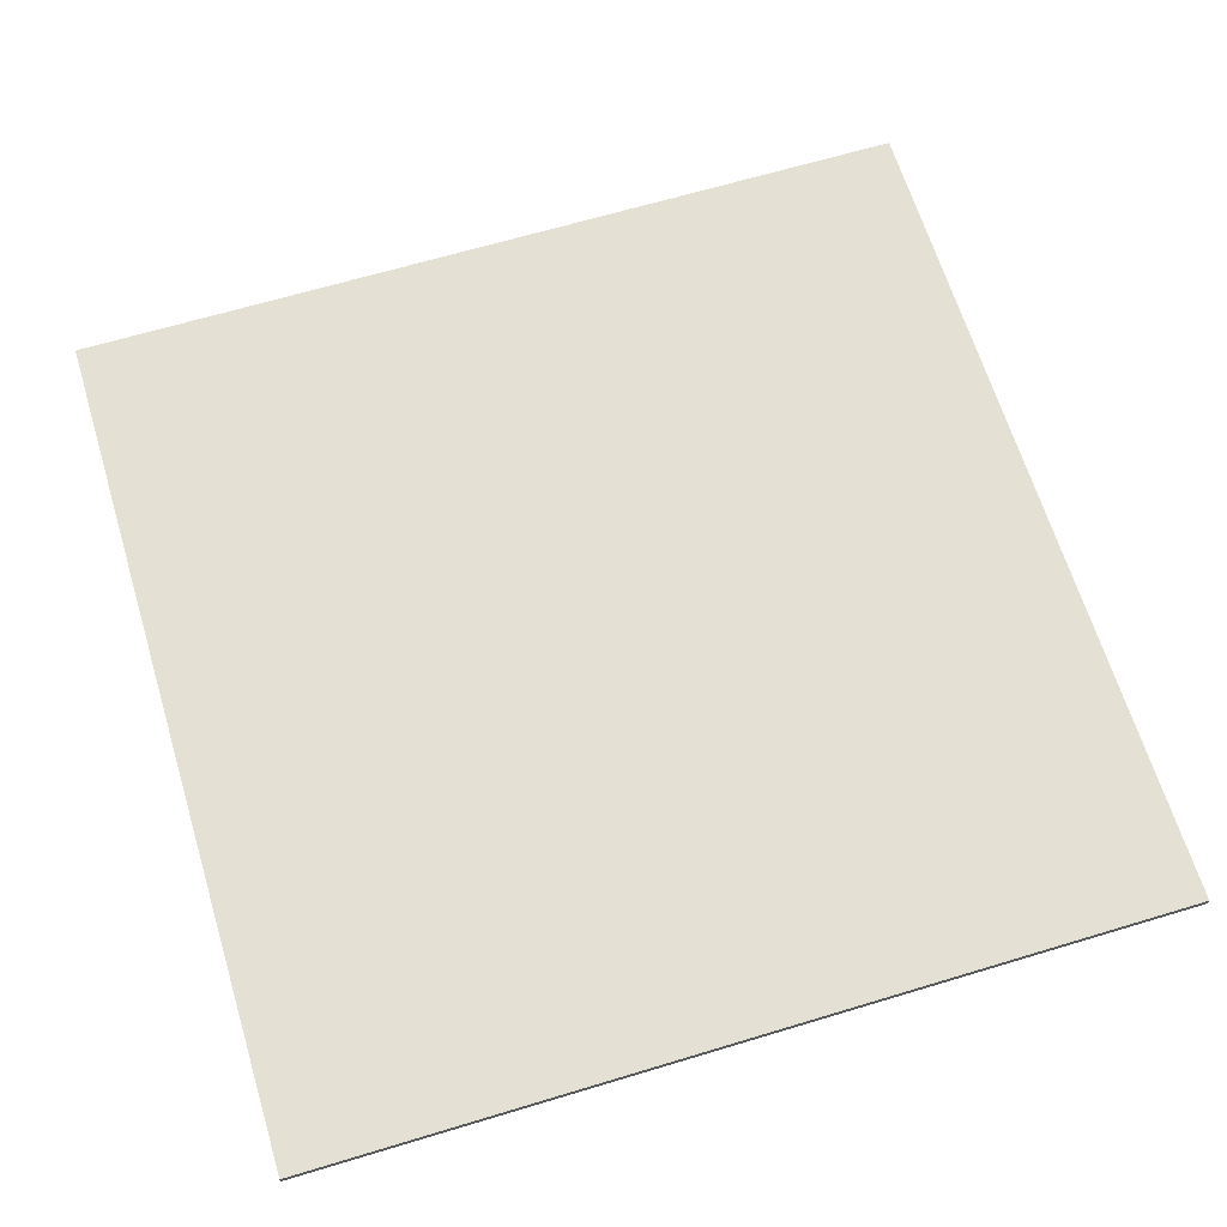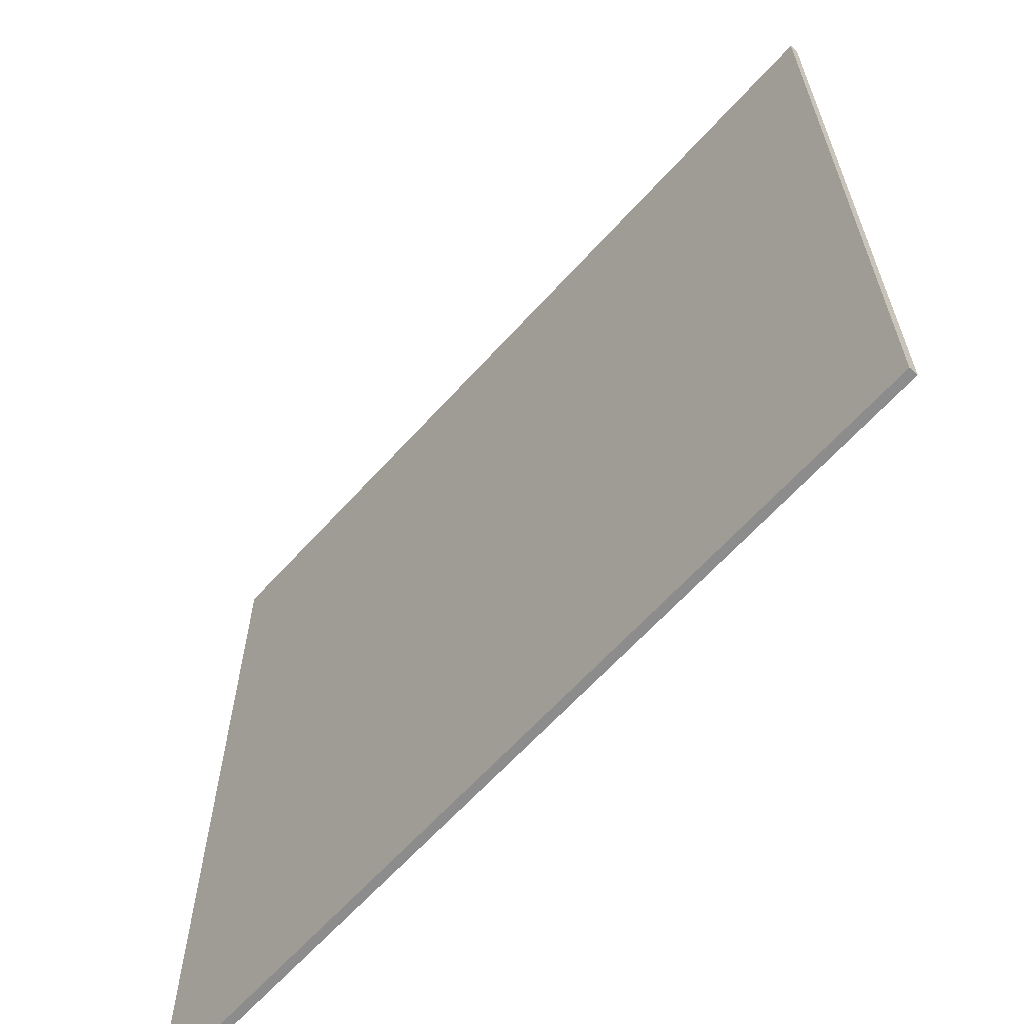
<metadata>
{"format":"obj","ext":"obj","renderer":"f3d","projection":"perspective","resolution":1024,"background":"white","views":[{"elev":65.3,"azim":-106.9,"up":"+Y"},{"elev":-64.3,"azim":-132.1,"up":"+Z"}]}
</metadata>
<code>
o
v -5 0 5
v -5 0 -5
v -5 0.1 5
v -5 0.1 -5
v 5 0 5
v 5 0 -5
v 5 0.1 5
v 5 0.1 -5
v -5 0 5
v -5 0.1 5
v -3 0 5
v -3 0.1 5
v -1.7 0 5
v -1.7 0.1 5
v 5 0 5
v 5 0.1 5
v -5 0 -5
v -5 0.1 -5
v 2.7 0 -5
v 2.7 0.1 -5
v 4 0 -5
v 4 0.1 -5
v 5 0 -5
v 5 0.1 -5
v -5 0 5
v -3 0 5
v -1.7 0 5
v 5 0 5
v -3.1 0 4.8
v -3 0 4.8
v -1.8 0 4.7
v -1.7 0 4.7
v -3.2 0 4.6
v -3.1 0 4.6
v -1.8 0 4.3
v -1.7 0 4.3
v -1.7 0 4.1
v -1.6 0 4.1
v -3.2 0 3.9
v -3.1 0 3.9
v -3.1 0 3.8
v -2.9 0 3.8
v -1.6 0 3.8
v -1.5 0 3.8
v -1.5 0 3.7
v -1.4 0 3.7
v -1.4 0 3.6
v -1.3 0 3.6
v -2.9 0 3.5
v -2.8 0 3.5
v -1.3 0 3.5
v -1.2 0 3.5
v -1.2 0 3.3
v -1.1 0 3.3
v -1.1 0 3.2
v -1 0 3.2
v -1 0 2.9
v -0.4 0 2.9
v -2.8 0 2.8
v -2.7 0 2.8
v -0.4 0 2.8
v -0.2 0 2.8
v -0.2 0 2.7
v 0 0 2.7
v 0 0 2.6
v 0.2 0 2.6
v 0.2 0 2.5
v 0.4 0 2.5
v -2.7 0 2.4
v -2.5 0 2.4
v 0.4 0 2.4
v 0.7 0 2.4
v -2.5 0 2.3
v -2.2 0 2.3
v -2.2 0 2.2
v -2 0 2.2
v -2 0 2.1
v -1.6 0 2.1
v 0.7 0 2.1
v 0.9 0 2.1
v -1.6 0 2
v -1.3 0 2
v -1.3 0 1.9
v -1 0 1.9
v -1 0 1.8
v -0.8 0 1.8
v 0.9 0 1.8
v 1.1 0 1.8
v -0.8 0 1.7
v -0.5 0 1.7
v -0.5 0 1.6
v -0.2 0 1.6
v 1.1 0 1.6
v 1.2 0 1.6
v -0.2 0 1.5
v -0.1 0 1.5
v 1.2 0 1.5
v 1.3 0 1.5
v -0.1 0 1.4
v 0 0 1.4
v 1.3 0 1.3
v 1.4 0 1.3
v 0 0 1.2
v 0.1 0 1.2
v 1.4 0 1.2
v 1.5 0 1.2
v 1.5 0 1.1
v 1.6 0 1.1
v 0.1 0 1
v 0.2 0 1
v 0.2 0 0.9
v 0.3 0 0.9
v 1.6 0 0.9
v 1.7 0 0.9
v 0.3 0 0.8
v 0.4 0 0.8
v 1.7 0 0.8
v 1.8 0 0.8
v 0.4 0 0.7
v 0.5 0 0.7
v 0.5 0 0.5
v 0.6 0 0.5
v 1.8 0 0.5
v 1.9 0 0.5
v 0.6 0 0.4
v 0.7 0 0.4
v 0.7 0 0.3
v 0.8 0 0.3
v 0.8 0 0.2
v 0.9 0 0.2
v 1.9 0 0.2
v 2 0 0.2
v 0.9 0 0.1
v 1 0 0.1
v 1 0 -0.1
v 1.1 0 -0.1
v 2 0 -0.1
v 2.1 0 -0.1
v 1.1 0 -0.3
v 1.2 0 -0.3
v 2.1 0 -0.3
v 2.2 0 -0.3
v 2.2 0 -0.5
v 2.3 0 -0.5
v 1.2 0 -0.6
v 1.3 0 -0.6
v 1.3 0 -0.8
v 1.4 0 -0.8
v 2.3 0 -0.8
v 2.4 0 -0.8
v 2.4 0 -0.9
v 2.5 0 -0.9
v 1.4 0 -1
v 1.5 0 -1
v 2.5 0 -1.1
v 2.6 0 -1.1
v 1.5 0 -1.3
v 1.6 0 -1.3
v 2.6 0 -1.3
v 2.7 0 -1.3
v 2.7 0 -1.4
v 2.9 0 -1.4
v 1.6 0 -1.5
v 1.7 0 -1.5
v 2.9 0 -1.6
v 3.1 0 -1.6
v 1.7 0 -1.7
v 1.8 0 -1.7
v 1.8 0 -1.9
v 1.9 0 -1.9
v 3.1 0 -1.9
v 3.2 0 -1.9
v 3.2 0 -2.2
v 3.3 0 -2.2
v 1.9 0 -2.3
v 2 0 -2.3
v 2 0 -2.5
v 2.1 0 -2.5
v 3.3 0 -2.6
v 3.4 0 -2.6
v 2.1 0 -2.7
v 2.2 0 -2.7
v 2.2 0 -2.8
v 2.3 0 -2.8
v 2.3 0 -3
v 2.4 0 -3
v 2.4 0 -3.1
v 2.5 0 -3.1
v 3.4 0 -3.2
v 3.5 0 -3.2
v 2.5 0 -3.3
v 2.6 0 -3.3
v 3.5 0 -3.5
v 3.6 0 -3.5
v 2.6 0 -3.8
v 2.7 0 -3.8
v 2.7 0 -4.1
v 2.8 0 -4.1
v 3.6 0 -4.1
v 3.7 0 -4.1
v 3.7 0 -4.4
v 3.8 0 -4.4
v 3.8 0 -4.5
v 3.9 0 -4.5
v 2.7 0 -4.6
v 2.8 0 -4.6
v 3.9 0 -4.6
v 4 0 -4.6
v -5 0 -5
v 2.7 0 -5
v 4 0 -5
v 5 0 -5
v -5 0.1 5
v -3 0.1 5
v -1.7 0.1 5
v 5 0.1 5
v -3.1 0.1 4.8
v -3 0.1 4.8
v -1.8 0.1 4.7
v -1.7 0.1 4.7
v -3.2 0.1 4.6
v -3.1 0.1 4.6
v -1.8 0.1 4.3
v -1.7 0.1 4.3
v -1.7 0.1 4.1
v -1.6 0.1 4.1
v -3.2 0.1 3.9
v -3.1 0.1 3.9
v -3.1 0.1 3.8
v -2.9 0.1 3.8
v -1.6 0.1 3.8
v -1.5 0.1 3.8
v -1.5 0.1 3.7
v -1.4 0.1 3.7
v -1.4 0.1 3.6
v -1.3 0.1 3.6
v -2.9 0.1 3.5
v -2.8 0.1 3.5
v -1.3 0.1 3.5
v -1.2 0.1 3.5
v -1.2 0.1 3.3
v -1.1 0.1 3.3
v -1.1 0.1 3.2
v -1 0.1 3.2
v -1 0.1 2.9
v -0.4 0.1 2.9
v -2.8 0.1 2.8
v -2.7 0.1 2.8
v -0.4 0.1 2.8
v -0.2 0.1 2.8
v -0.2 0.1 2.7
v 0 0.1 2.7
v 0 0.1 2.6
v 0.2 0.1 2.6
v 0.2 0.1 2.5
v 0.4 0.1 2.5
v -2.7 0.1 2.4
v -2.5 0.1 2.4
v 0.4 0.1 2.4
v 0.7 0.1 2.4
v -2.5 0.1 2.3
v -2.2 0.1 2.3
v -2.2 0.1 2.2
v -2 0.1 2.2
v -2 0.1 2.1
v -1.6 0.1 2.1
v 0.7 0.1 2.1
v 0.9 0.1 2.1
v -1.6 0.1 2
v -1.3 0.1 2
v -1.3 0.1 1.9
v -1 0.1 1.9
v -1 0.1 1.8
v -0.8 0.1 1.8
v 0.9 0.1 1.8
v 1.1 0.1 1.8
v -0.8 0.1 1.7
v -0.5 0.1 1.7
v -0.5 0.1 1.6
v -0.2 0.1 1.6
v 1.1 0.1 1.6
v 1.2 0.1 1.6
v -0.2 0.1 1.5
v -0.1 0.1 1.5
v 1.2 0.1 1.5
v 1.3 0.1 1.5
v -0.1 0.1 1.4
v 0 0.1 1.4
v 1.3 0.1 1.3
v 1.4 0.1 1.3
v 0 0.1 1.2
v 0.1 0.1 1.2
v 1.4 0.1 1.2
v 1.5 0.1 1.2
v 1.5 0.1 1.1
v 1.6 0.1 1.1
v 0.1 0.1 1
v 0.2 0.1 1
v 0.2 0.1 0.9
v 0.3 0.1 0.9
v 1.6 0.1 0.9
v 1.7 0.1 0.9
v 0.3 0.1 0.8
v 0.4 0.1 0.8
v 1.7 0.1 0.8
v 1.8 0.1 0.8
v 0.4 0.1 0.7
v 0.5 0.1 0.7
v 0.5 0.1 0.5
v 0.6 0.1 0.5
v 1.8 0.1 0.5
v 1.9 0.1 0.5
v 0.6 0.1 0.4
v 0.7 0.1 0.4
v 0.7 0.1 0.3
v 0.8 0.1 0.3
v 0.8 0.1 0.2
v 0.9 0.1 0.2
v 1.9 0.1 0.2
v 2 0.1 0.2
v 0.9 0.1 0.1
v 1 0.1 0.1
v 1 0.1 -0.1
v 1.1 0.1 -0.1
v 2 0.1 -0.1
v 2.1 0.1 -0.1
v 1.1 0.1 -0.3
v 1.2 0.1 -0.3
v 2.1 0.1 -0.3
v 2.2 0.1 -0.3
v 2.2 0.1 -0.5
v 2.3 0.1 -0.5
v 1.2 0.1 -0.6
v 1.3 0.1 -0.6
v 1.3 0.1 -0.8
v 1.4 0.1 -0.8
v 2.3 0.1 -0.8
v 2.4 0.1 -0.8
v 2.4 0.1 -0.9
v 2.5 0.1 -0.9
v 1.4 0.1 -1
v 1.5 0.1 -1
v 2.5 0.1 -1.1
v 2.6 0.1 -1.1
v 1.5 0.1 -1.3
v 1.6 0.1 -1.3
v 2.6 0.1 -1.3
v 2.7 0.1 -1.3
v 2.7 0.1 -1.4
v 2.9 0.1 -1.4
v 1.6 0.1 -1.5
v 1.7 0.1 -1.5
v 2.9 0.1 -1.6
v 3.1 0.1 -1.6
v 1.7 0.1 -1.7
v 1.8 0.1 -1.7
v 1.8 0.1 -1.9
v 1.9 0.1 -1.9
v 3.1 0.1 -1.9
v 3.2 0.1 -1.9
v 3.2 0.1 -2.2
v 3.3 0.1 -2.2
v 1.9 0.1 -2.3
v 2 0.1 -2.3
v 2 0.1 -2.5
v 2.1 0.1 -2.5
v 3.3 0.1 -2.6
v 3.4 0.1 -2.6
v 2.1 0.1 -2.7
v 2.2 0.1 -2.7
v 2.2 0.1 -2.8
v 2.3 0.1 -2.8
v 2.3 0.1 -3
v 2.4 0.1 -3
v 2.4 0.1 -3.1
v 2.5 0.1 -3.1
v 3.4 0.1 -3.2
v 3.5 0.1 -3.2
v 2.5 0.1 -3.3
v 2.6 0.1 -3.3
v 3.5 0.1 -3.5
v 3.6 0.1 -3.5
v 2.6 0.1 -3.8
v 2.7 0.1 -3.8
v 2.7 0.1 -4.1
v 2.8 0.1 -4.1
v 3.6 0.1 -4.1
v 3.7 0.1 -4.1
v 3.7 0.1 -4.4
v 3.8 0.1 -4.4
v 3.8 0.1 -4.5
v 3.9 0.1 -4.5
v 2.7 0.1 -4.6
v 2.8 0.1 -4.6
v 3.9 0.1 -4.6
v 4 0.1 -4.6
v -5 0.1 -5
v 2.7 0.1 -5
v 4 0.1 -5
v 5 0.1 -5
f 3 2 1
f 4 2 3
f 5 6 7
f 7 6 8
f 11 10 9
f 12 10 11
f 13 12 11
f 14 12 13
f 15 14 13
f 16 14 15
f 17 18 19
f 19 18 20
f 19 20 21
f 21 20 22
f 21 22 23
f 23 22 24
f 29 26 25
f 30 27 26
f 30 26 29
f 31 30 29
f 31 27 30
f 32 28 27
f 32 27 31
f 33 29 25
f 34 31 29
f 34 29 33
f 35 32 31
f 35 31 34
f 35 34 33
f 36 28 32
f 36 32 35
f 37 36 35
f 37 28 36
f 38 28 37
f 39 33 25
f 39 35 33
f 39 38 37
f 39 37 35
f 40 38 39
f 41 40 39
f 41 38 40
f 42 38 41
f 43 28 38
f 43 38 42
f 44 28 43
f 45 43 42
f 45 28 44
f 45 44 43
f 46 28 45
f 47 46 45
f 47 28 46
f 48 28 47
f 49 42 41
f 49 45 42
f 49 48 47
f 49 47 45
f 50 48 49
f 51 28 48
f 51 48 50
f 52 28 51
f 53 51 50
f 53 28 52
f 53 52 51
f 54 28 53
f 55 54 53
f 55 28 54
f 56 28 55
f 57 56 55
f 57 28 56
f 58 28 57
f 59 50 49
f 59 53 50
f 59 58 57
f 59 57 55
f 59 55 53
f 60 58 59
f 61 28 58
f 61 58 60
f 62 28 61
f 63 61 60
f 63 28 62
f 63 62 61
f 64 28 63
f 65 64 63
f 65 28 64
f 66 28 65
f 67 66 65
f 67 28 66
f 68 28 67
f 69 60 59
f 69 63 60
f 69 68 67
f 69 67 65
f 69 65 63
f 70 68 69
f 71 28 68
f 71 68 70
f 72 28 71
f 73 70 69
f 73 71 70
f 73 72 71
f 74 72 73
f 75 74 73
f 75 72 74
f 76 72 75
f 77 76 75
f 77 72 76
f 78 72 77
f 79 28 72
f 79 72 78
f 80 28 79
f 81 78 77
f 81 79 78
f 81 80 79
f 82 80 81
f 83 82 81
f 83 80 82
f 84 80 83
f 85 84 83
f 85 80 84
f 86 80 85
f 87 28 80
f 87 80 86
f 88 28 87
f 89 86 85
f 89 87 86
f 89 88 87
f 90 88 89
f 91 90 89
f 91 88 90
f 92 88 91
f 93 28 88
f 93 88 92
f 94 28 93
f 95 92 91
f 95 93 92
f 95 94 93
f 96 94 95
f 97 28 94
f 97 94 96
f 98 28 97
f 99 96 95
f 99 97 96
f 99 98 97
f 100 98 99
f 101 28 98
f 101 98 100
f 102 28 101
f 103 100 99
f 103 101 100
f 103 102 101
f 104 102 103
f 105 28 102
f 105 102 104
f 106 28 105
f 107 105 104
f 107 28 106
f 107 106 105
f 108 28 107
f 109 104 103
f 109 107 104
f 109 108 107
f 110 108 109
f 111 110 109
f 111 108 110
f 112 108 111
f 113 28 108
f 113 108 112
f 114 28 113
f 115 112 111
f 115 113 112
f 115 114 113
f 116 114 115
f 117 28 114
f 117 114 116
f 118 28 117
f 119 116 115
f 119 117 116
f 119 118 117
f 120 118 119
f 121 120 119
f 121 118 120
f 122 118 121
f 123 28 118
f 123 118 122
f 124 28 123
f 125 122 121
f 125 123 122
f 125 124 123
f 126 124 125
f 127 126 125
f 127 124 126
f 128 124 127
f 129 128 127
f 129 124 128
f 130 124 129
f 131 28 124
f 131 124 130
f 132 28 131
f 133 130 129
f 133 131 130
f 133 132 131
f 134 132 133
f 135 134 133
f 135 132 134
f 136 132 135
f 137 28 132
f 137 132 136
f 138 28 137
f 139 136 135
f 139 137 136
f 139 138 137
f 140 138 139
f 141 28 138
f 141 138 140
f 142 28 141
f 143 141 140
f 143 28 142
f 143 142 141
f 144 28 143
f 145 140 139
f 145 143 140
f 145 144 143
f 146 144 145
f 147 146 145
f 147 144 146
f 148 144 147
f 149 28 144
f 149 144 148
f 150 28 149
f 151 149 148
f 151 28 150
f 151 150 149
f 152 28 151
f 153 148 147
f 153 151 148
f 153 152 151
f 154 152 153
f 155 28 152
f 155 152 154
f 156 28 155
f 157 154 153
f 157 155 154
f 157 156 155
f 158 156 157
f 159 28 156
f 159 156 158
f 160 28 159
f 161 159 158
f 161 28 160
f 161 160 159
f 162 28 161
f 163 158 157
f 163 161 158
f 163 162 161
f 164 162 163
f 165 28 162
f 165 162 164
f 166 28 165
f 167 164 163
f 167 165 164
f 167 166 165
f 168 166 167
f 169 168 167
f 169 166 168
f 170 166 169
f 171 28 166
f 171 166 170
f 172 28 171
f 173 171 170
f 173 28 172
f 173 172 171
f 174 28 173
f 175 170 169
f 175 173 170
f 175 174 173
f 176 174 175
f 177 176 175
f 177 174 176
f 178 174 177
f 179 28 174
f 179 174 178
f 180 28 179
f 181 178 177
f 181 179 178
f 181 180 179
f 182 180 181
f 183 182 181
f 183 180 182
f 184 180 183
f 185 184 183
f 185 180 184
f 186 180 185
f 187 186 185
f 187 180 186
f 188 180 187
f 189 28 180
f 189 180 188
f 190 28 189
f 191 188 187
f 191 189 188
f 191 190 189
f 192 190 191
f 193 28 190
f 193 190 192
f 194 28 193
f 195 192 191
f 195 193 192
f 195 194 193
f 196 194 195
f 197 196 195
f 197 194 196
f 198 194 197
f 199 28 194
f 199 194 198
f 200 28 199
f 201 199 198
f 201 28 200
f 201 200 199
f 202 28 201
f 203 202 201
f 203 28 202
f 204 28 203
f 205 198 197
f 205 197 195
f 206 204 203
f 206 198 205
f 206 201 198
f 206 203 201
f 207 28 204
f 207 204 206
f 208 28 207
f 209 39 25
f 209 41 39
f 209 49 41
f 209 59 49
f 209 205 195
f 209 195 191
f 209 191 187
f 209 187 185
f 209 185 183
f 209 183 181
f 209 181 177
f 209 177 175
f 209 175 169
f 209 169 167
f 209 167 163
f 209 163 157
f 209 157 153
f 209 153 147
f 209 147 145
f 209 145 139
f 209 139 135
f 209 135 133
f 209 133 129
f 209 129 127
f 209 127 125
f 209 125 121
f 209 121 119
f 209 119 115
f 209 115 111
f 209 111 109
f 209 109 103
f 209 103 99
f 209 99 95
f 209 95 91
f 209 91 89
f 209 89 85
f 209 85 83
f 209 83 81
f 209 81 77
f 209 77 75
f 209 75 73
f 209 73 69
f 209 69 59
f 210 206 205
f 210 205 209
f 210 208 207
f 210 207 206
f 211 28 208
f 211 208 210
f 212 28 211
f 213 214 217
f 214 215 218
f 217 214 218
f 217 218 219
f 218 215 219
f 215 216 220
f 219 215 220
f 213 217 221
f 217 219 222
f 221 217 222
f 219 220 223
f 222 219 223
f 221 222 223
f 220 216 224
f 223 220 224
f 223 224 225
f 224 216 225
f 225 216 226
f 213 221 227
f 221 223 227
f 225 226 227
f 223 225 227
f 227 226 228
f 227 228 229
f 228 226 229
f 229 226 230
f 226 216 231
f 230 226 231
f 231 216 232
f 230 231 233
f 232 216 233
f 231 232 233
f 233 216 234
f 233 234 235
f 234 216 235
f 235 216 236
f 229 230 237
f 230 233 237
f 235 236 237
f 233 235 237
f 237 236 238
f 236 216 239
f 238 236 239
f 239 216 240
f 238 239 241
f 240 216 241
f 239 240 241
f 241 216 242
f 241 242 243
f 242 216 243
f 243 216 244
f 243 244 245
f 244 216 245
f 245 216 246
f 237 238 247
f 238 241 247
f 245 246 247
f 243 245 247
f 241 243 247
f 247 246 248
f 246 216 249
f 248 246 249
f 249 216 250
f 248 249 251
f 250 216 251
f 249 250 251
f 251 216 252
f 251 252 253
f 252 216 253
f 253 216 254
f 253 254 255
f 254 216 255
f 255 216 256
f 247 248 257
f 248 251 257
f 255 256 257
f 253 255 257
f 251 253 257
f 257 256 258
f 256 216 259
f 258 256 259
f 259 216 260
f 257 258 261
f 258 259 261
f 259 260 261
f 261 260 262
f 261 262 263
f 262 260 263
f 263 260 264
f 263 264 265
f 264 260 265
f 265 260 266
f 260 216 267
f 266 260 267
f 267 216 268
f 265 266 269
f 266 267 269
f 267 268 269
f 269 268 270
f 269 270 271
f 270 268 271
f 271 268 272
f 271 272 273
f 272 268 273
f 273 268 274
f 268 216 275
f 274 268 275
f 275 216 276
f 273 274 277
f 274 275 277
f 275 276 277
f 277 276 278
f 277 278 279
f 278 276 279
f 279 276 280
f 276 216 281
f 280 276 281
f 281 216 282
f 279 280 283
f 280 281 283
f 281 282 283
f 283 282 284
f 282 216 285
f 284 282 285
f 285 216 286
f 283 284 287
f 284 285 287
f 285 286 287
f 287 286 288
f 286 216 289
f 288 286 289
f 289 216 290
f 287 288 291
f 288 289 291
f 289 290 291
f 291 290 292
f 290 216 293
f 292 290 293
f 293 216 294
f 292 293 295
f 294 216 295
f 293 294 295
f 295 216 296
f 291 292 297
f 292 295 297
f 295 296 297
f 297 296 298
f 297 298 299
f 298 296 299
f 299 296 300
f 296 216 301
f 300 296 301
f 301 216 302
f 299 300 303
f 300 301 303
f 301 302 303
f 303 302 304
f 302 216 305
f 304 302 305
f 305 216 306
f 303 304 307
f 304 305 307
f 305 306 307
f 307 306 308
f 307 308 309
f 308 306 309
f 309 306 310
f 306 216 311
f 310 306 311
f 311 216 312
f 309 310 313
f 310 311 313
f 311 312 313
f 313 312 314
f 313 314 315
f 314 312 315
f 315 312 316
f 315 316 317
f 316 312 317
f 317 312 318
f 312 216 319
f 318 312 319
f 319 216 320
f 317 318 321
f 318 319 321
f 319 320 321
f 321 320 322
f 321 322 323
f 322 320 323
f 323 320 324
f 320 216 325
f 324 320 325
f 325 216 326
f 323 324 327
f 324 325 327
f 325 326 327
f 327 326 328
f 326 216 329
f 328 326 329
f 329 216 330
f 328 329 331
f 330 216 331
f 329 330 331
f 331 216 332
f 327 328 333
f 328 331 333
f 331 332 333
f 333 332 334
f 333 334 335
f 334 332 335
f 335 332 336
f 332 216 337
f 336 332 337
f 337 216 338
f 336 337 339
f 338 216 339
f 337 338 339
f 339 216 340
f 335 336 341
f 336 339 341
f 339 340 341
f 341 340 342
f 340 216 343
f 342 340 343
f 343 216 344
f 341 342 345
f 342 343 345
f 343 344 345
f 345 344 346
f 344 216 347
f 346 344 347
f 347 216 348
f 346 347 349
f 348 216 349
f 347 348 349
f 349 216 350
f 345 346 351
f 346 349 351
f 349 350 351
f 351 350 352
f 350 216 353
f 352 350 353
f 353 216 354
f 351 352 355
f 352 353 355
f 353 354 355
f 355 354 356
f 355 356 357
f 356 354 357
f 357 354 358
f 354 216 359
f 358 354 359
f 359 216 360
f 358 359 361
f 360 216 361
f 359 360 361
f 361 216 362
f 357 358 363
f 358 361 363
f 361 362 363
f 363 362 364
f 363 364 365
f 364 362 365
f 365 362 366
f 362 216 367
f 366 362 367
f 367 216 368
f 365 366 369
f 366 367 369
f 367 368 369
f 369 368 370
f 369 370 371
f 370 368 371
f 371 368 372
f 371 372 373
f 372 368 373
f 373 368 374
f 373 374 375
f 374 368 375
f 375 368 376
f 368 216 377
f 376 368 377
f 377 216 378
f 375 376 379
f 376 377 379
f 377 378 379
f 379 378 380
f 378 216 381
f 380 378 381
f 381 216 382
f 379 380 383
f 380 381 383
f 381 382 383
f 383 382 384
f 383 384 385
f 384 382 385
f 385 382 386
f 382 216 387
f 386 382 387
f 387 216 388
f 386 387 389
f 388 216 389
f 387 388 389
f 389 216 390
f 389 390 391
f 390 216 391
f 391 216 392
f 385 386 393
f 383 385 393
f 391 392 394
f 393 386 394
f 386 389 394
f 389 391 394
f 392 216 395
f 394 392 395
f 395 216 396
f 213 227 397
f 227 229 397
f 229 237 397
f 237 247 397
f 383 393 397
f 379 383 397
f 375 379 397
f 373 375 397
f 371 373 397
f 369 371 397
f 365 369 397
f 363 365 397
f 357 363 397
f 355 357 397
f 351 355 397
f 345 351 397
f 341 345 397
f 335 341 397
f 333 335 397
f 327 333 397
f 323 327 397
f 321 323 397
f 317 321 397
f 315 317 397
f 313 315 397
f 309 313 397
f 307 309 397
f 303 307 397
f 299 303 397
f 297 299 397
f 291 297 397
f 287 291 397
f 283 287 397
f 279 283 397
f 277 279 397
f 273 277 397
f 271 273 397
f 269 271 397
f 265 269 397
f 263 265 397
f 261 263 397
f 257 261 397
f 247 257 397
f 393 394 398
f 397 393 398
f 395 396 398
f 394 395 398
f 396 216 399
f 398 396 399
f 399 216 400

</code>
